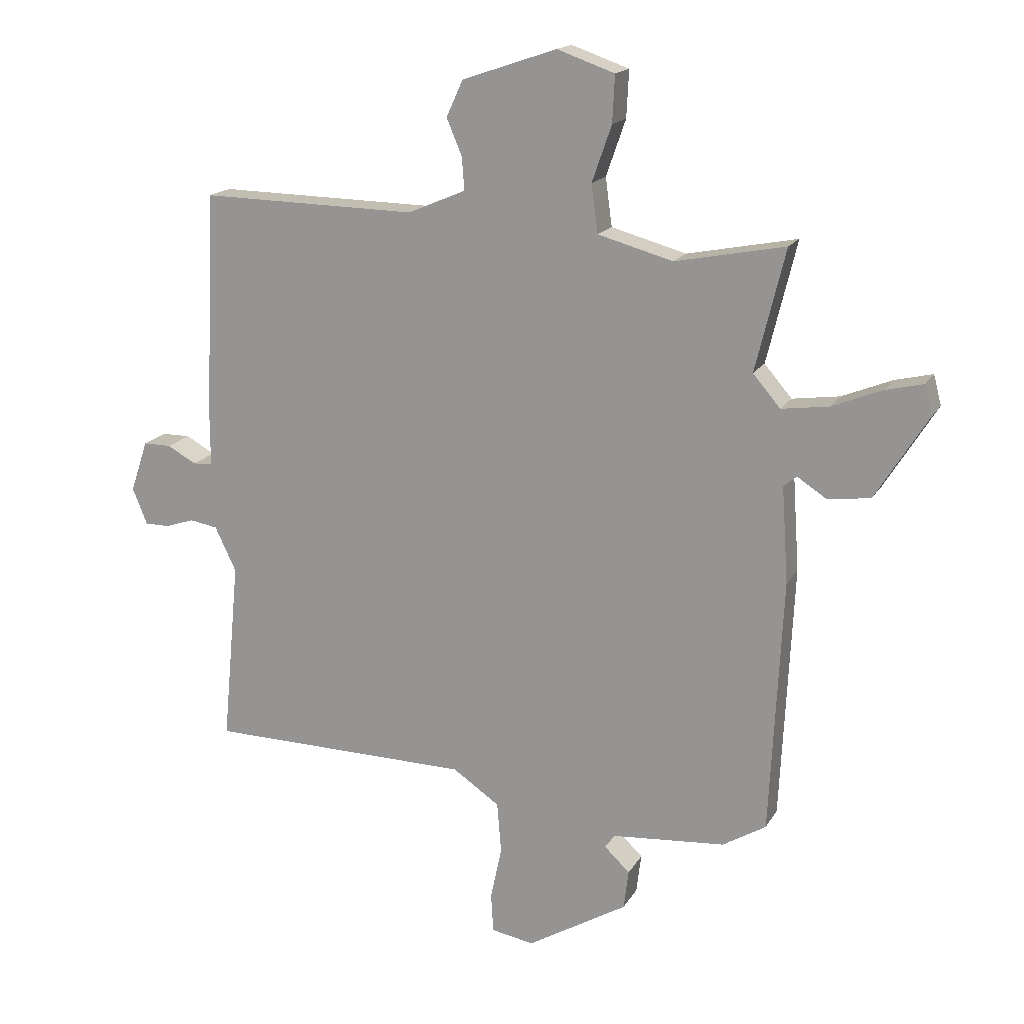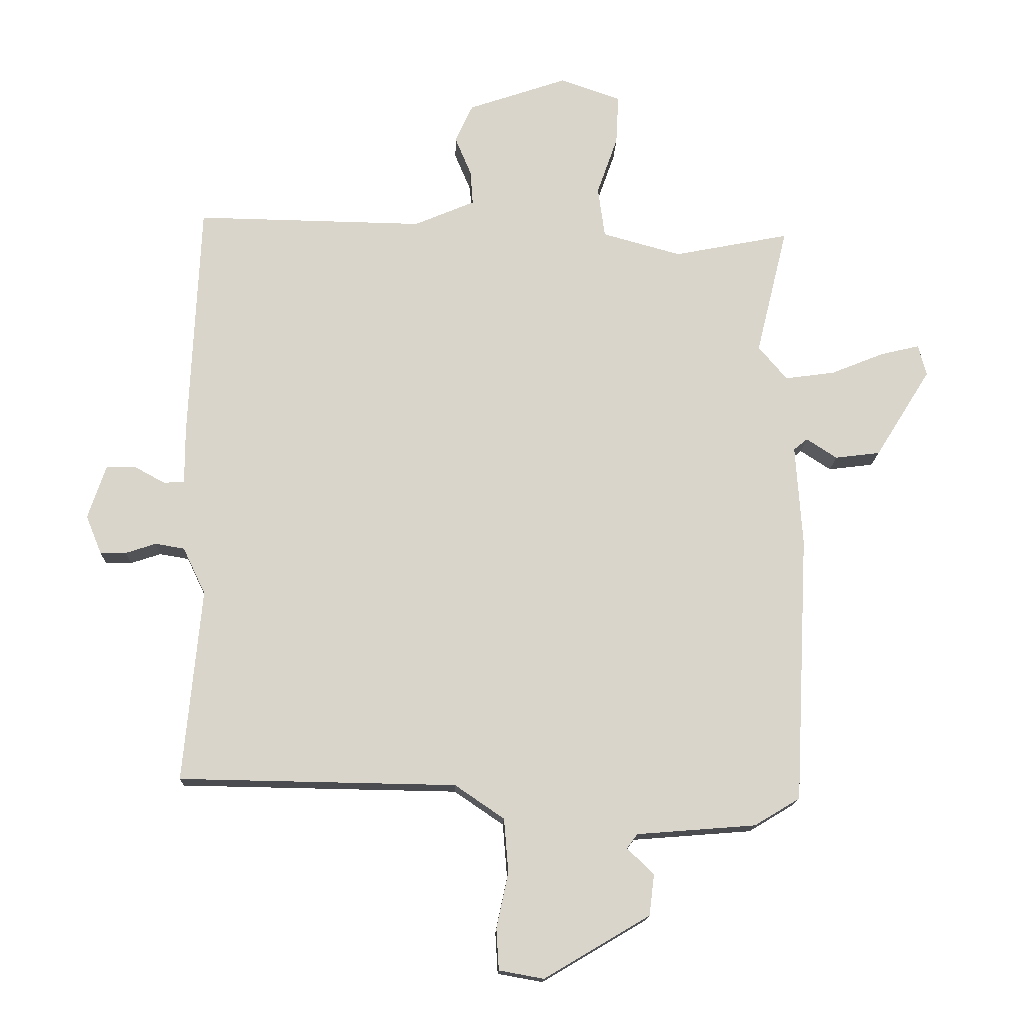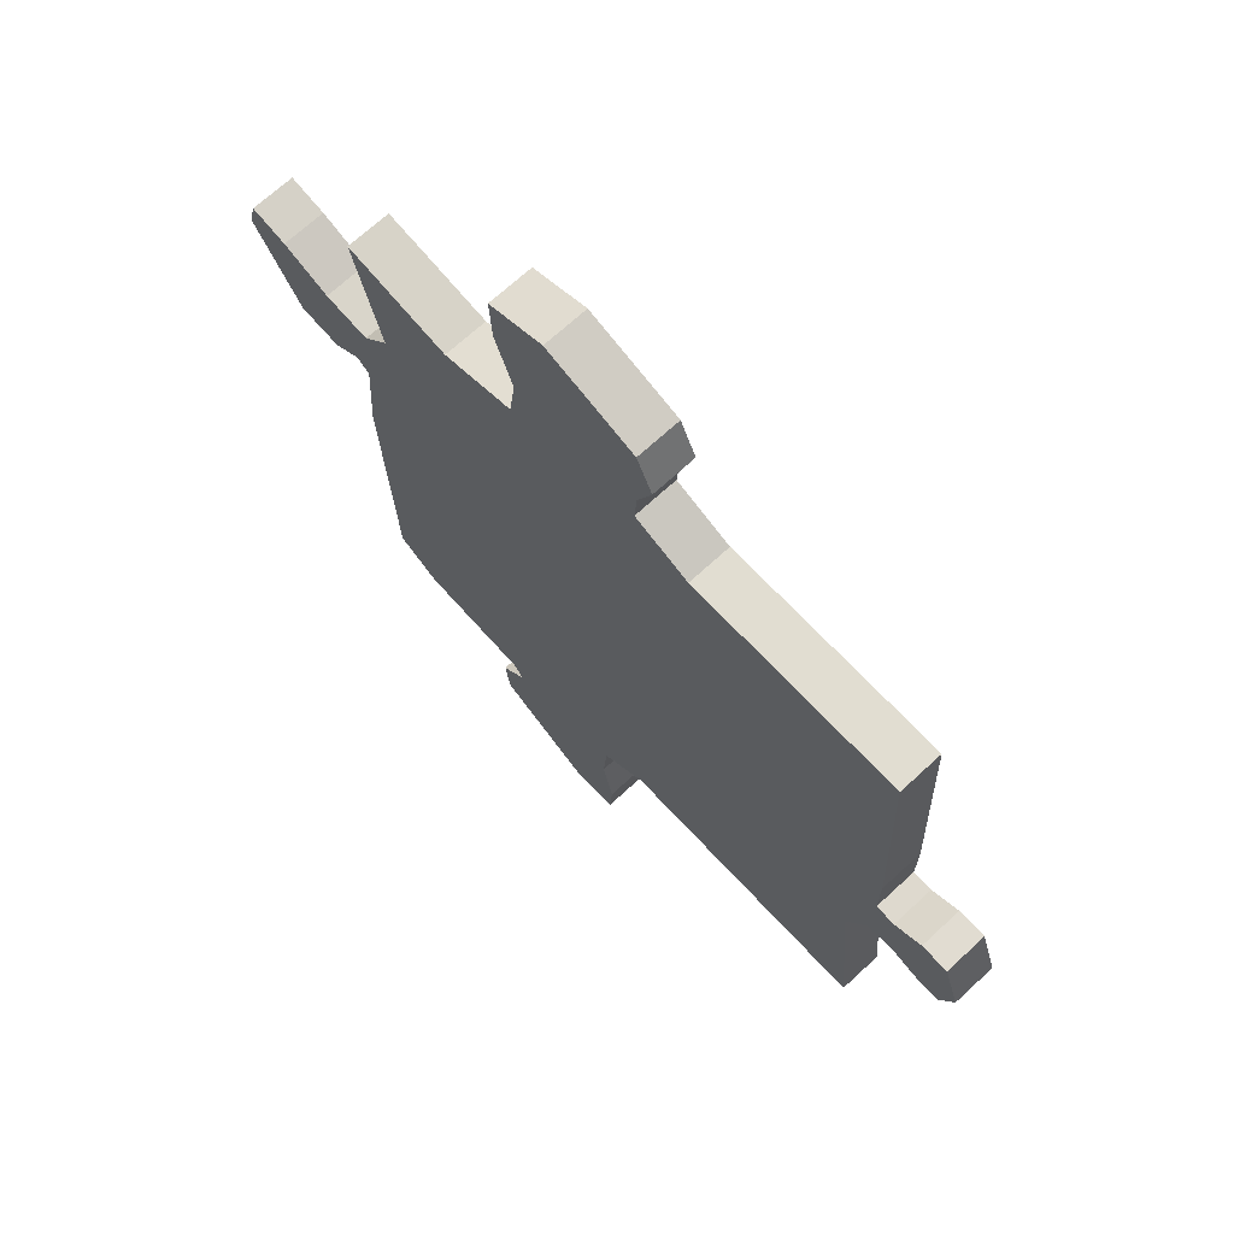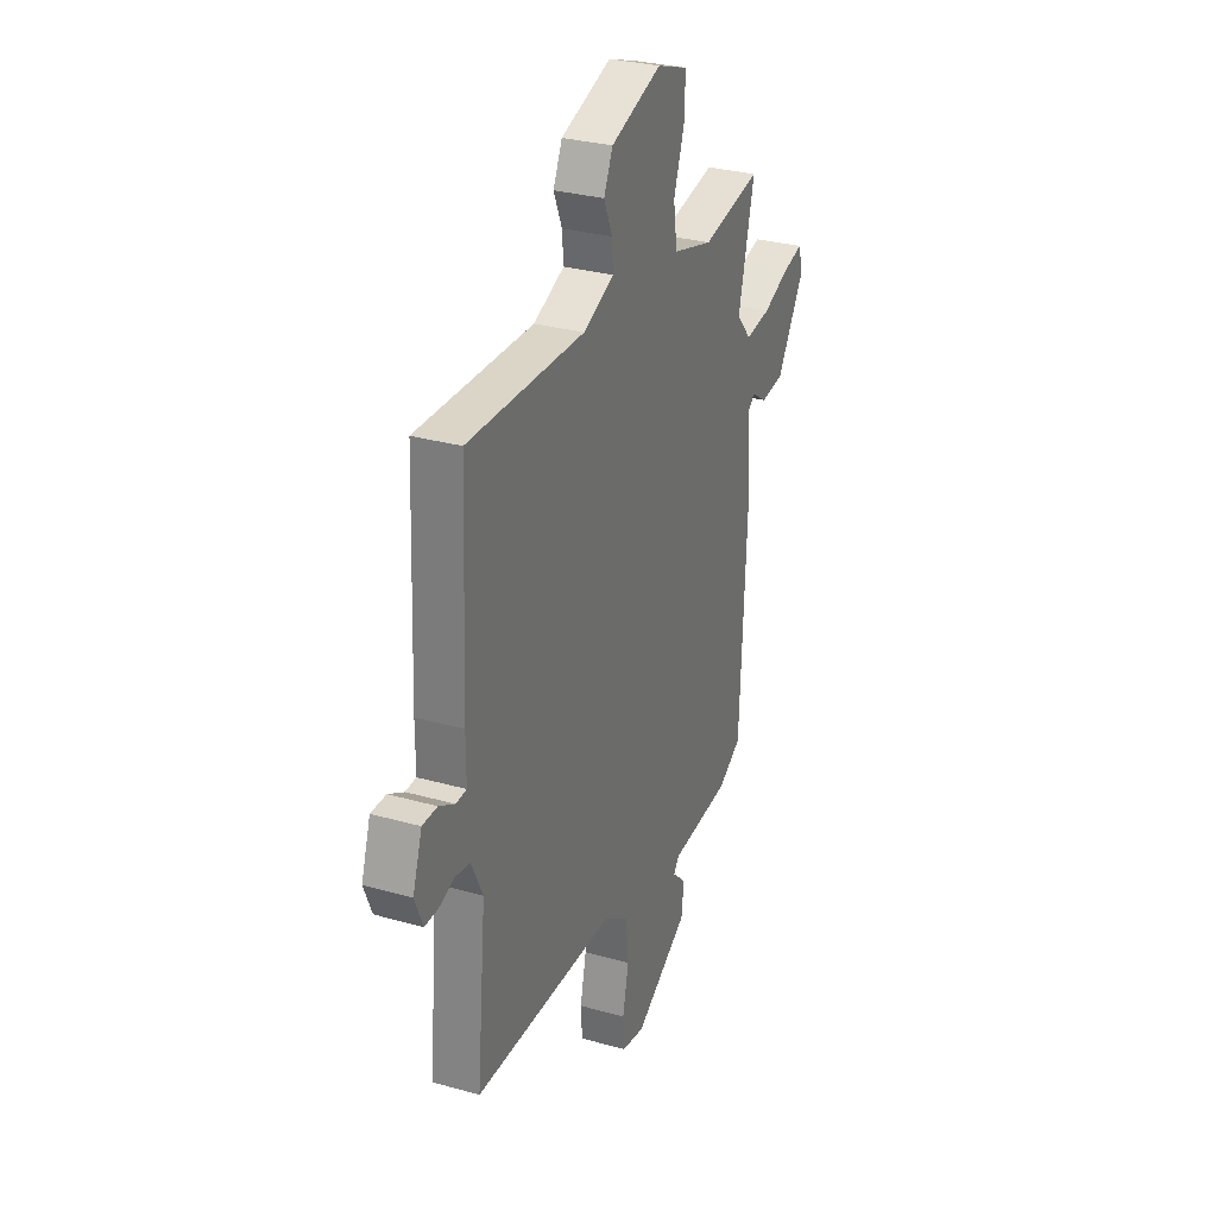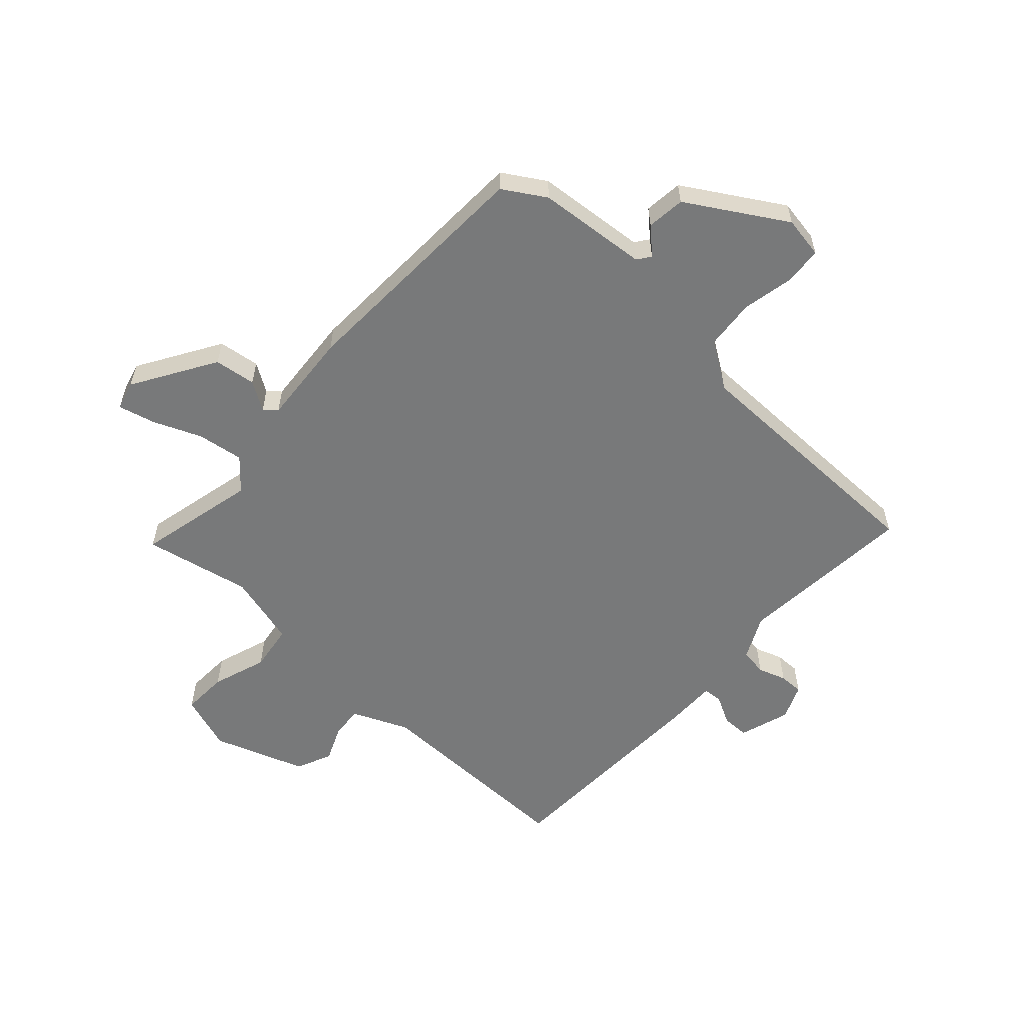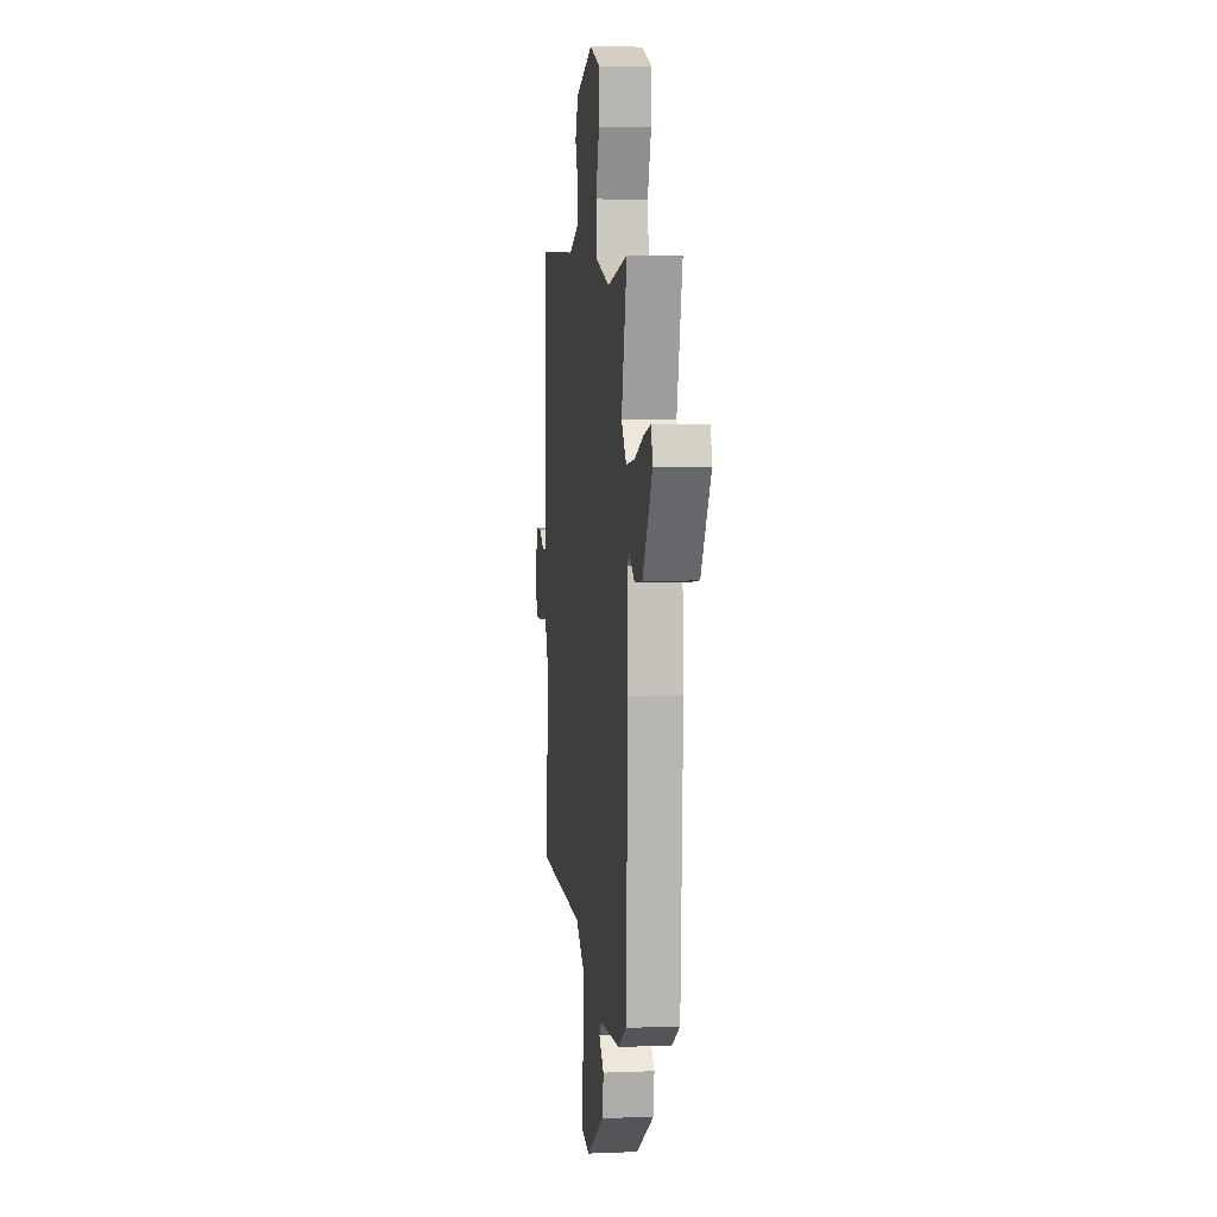
<metadata>
{"format":"obj","ext":"obj","renderer":"f3d","projection":"perspective","resolution":1024,"background":"white","views":[{"elev":16.8,"azim":20.9,"up":"+Z"},{"elev":-15.2,"azim":-1.8,"up":"+Z"},{"elev":69.3,"azim":-132.7,"up":"+Z"},{"elev":29.9,"azim":-67.5,"up":"+Z"},{"elev":-57.7,"azim":138.1,"up":"+Y"},{"elev":6.1,"azim":83.0,"up":"+Z"}]}
</metadata>
<code>
v -0.49 0.07 0.524
v -0.125 0.07 0.517
v -0.028 0.07 0.558
v -0.032 0.07 0.613
v -0.058 0.07 0.675
v -0.03 0.07 0.736
v 0.129 0.07 0.79
v 0.226 0.07 0.756
v 0.222 0.07 0.677
v 0.189 0.07 0.583
v 0.2 0.07 0.502
v 0.326 0.07 0.467
v 0.511 0.07 0.503
v 0.461 0.07 0.298
v 0.507 0.07 0.244
v 0.587 0.07 0.255
v 0.671 0.07 0.289
v 0.734 0.07 0.304
v 0.747 0.07 0.254
v 0.659 0.07 0.113
v 0.587 0.07 0.104
v 0.538 0.07 0.136
v 0.516 0.07 0.118
v 0.527 0.07 -0.044
v 0.506 0.07 -0.473
v 0.433 0.07 -0.517
v 0.242 0.07 -0.532
v 0.225 0.07 -0.555
v 0.268 0.07 -0.596
v 0.26 0.07 -0.662
v 0.091 0.07 -0.762
v 0.019 0.07 -0.749
v 0.015 0.07 -0.683
v 0.034 0.07 -0.594
v 0.027 0.07 -0.508
v -0.052 0.07 -0.454
v -0.496 0.07 -0.446
v -0.467 0.07 -0.138
v -0.503 0.07 -0.063
v -0.55 0.07 -0.055
v -0.598 0.07 -0.071
v -0.64 0.07 -0.071
v -0.665 0.07 -0.01
v -0.636 0.07 0.077
v -0.589 0.07 0.077
v -0.54 0.07 0.05
v -0.507 0.07 0.052
v -0.507 0.07 0.141
v -0.49 0 0.524
v -0.125 0 0.517
v -0.028 0 0.558
v -0.032 0 0.613
v -0.058 0 0.675
v -0.03 0 0.736
v 0.129 0 0.79
v 0.226 0 0.756
v 0.222 0 0.677
v 0.189 0 0.583
v 0.2 0 0.502
v 0.326 0 0.467
v 0.511 0 0.503
v 0.461 0 0.298
v 0.507 0 0.244
v 0.587 0 0.255
v 0.671 0 0.289
v 0.734 0 0.304
v 0.747 0 0.254
v 0.659 0 0.113
v 0.587 0 0.104
v 0.538 0 0.136
v 0.516 0 0.118
v 0.527 0 -0.044
v 0.506 0 -0.473
v 0.433 0 -0.517
v 0.242 0 -0.532
v 0.225 0 -0.555
v 0.268 0 -0.596
v 0.26 0 -0.662
v 0.091 0 -0.762
v 0.019 0 -0.749
v 0.015 0 -0.683
v 0.034 0 -0.594
v 0.027 0 -0.508
v -0.052 0 -0.454
v -0.496 0 -0.446
v -0.467 0 -0.138
v -0.503 0 -0.063
v -0.55 0 -0.055
v -0.598 0 -0.071
v -0.64 0 -0.071
v -0.665 0 -0.01
v -0.636 0 0.077
v -0.589 0 0.077
v -0.54 0 0.05
v -0.507 0 0.052
v -0.507 0 0.141
f 47 48 1 2
f 43 44 45 46
f 43 46 47
f 40 41 42 43
f 39 40 43 47
f 38 39 47 2
f 36 37 38 2
f 31 32 33 34
f 31 34 35
f 28 29 30 31
f 28 31 35
f 27 28 35 36
f 23 24 25 26
f 23 26 27 36
f 19 20 21 22
f 17 18 19 22
f 16 17 22 23
f 15 16 23 36
f 12 13 14
f 11 12 14
f 11 14 15 36
f 7 8 9 10
f 4 5 6 7
f 3 4 7 10
f 10 11 36
f 2 3 10 36
f 50 49 96 95
f 94 93 92 91
f 95 94 91
f 91 90 89 88
f 95 91 88 87
f 50 95 87 86
f 50 86 85 84
f 82 81 80 79
f 83 82 79
f 79 78 77 76
f 83 79 76
f 84 83 76 75
f 74 73 72 71
f 84 75 74 71
f 70 69 68 67
f 70 67 66 65
f 71 70 65 64
f 84 71 64 63
f 62 61 60
f 62 60 59
f 84 63 62 59
f 58 57 56 55
f 55 54 53 52
f 58 55 52 51
f 84 59 58
f 84 58 51 50
f 1 49 50 2
f 2 50 51 3
f 3 51 52 4
f 4 52 53 5
f 5 53 54 6
f 6 54 55 7
f 7 55 56 8
f 8 56 57 9
f 9 57 58 10
f 10 58 59 11
f 11 59 60 12
f 12 60 61 13
f 13 61 62 14
f 14 62 63 15
f 15 63 64 16
f 16 64 65 17
f 17 65 66 18
f 18 66 67 19
f 19 67 68 20
f 20 68 69 21
f 21 69 70 22
f 22 70 71 23
f 23 71 72 24
f 24 72 73 25
f 25 73 74 26
f 26 74 75 27
f 27 75 76 28
f 28 76 77 29
f 29 77 78 30
f 30 78 79 31
f 31 79 80 32
f 32 80 81 33
f 33 81 82 34
f 34 82 83 35
f 35 83 84 36
f 36 84 85 37
f 37 85 86 38
f 38 86 87 39
f 39 87 88 40
f 40 88 89 41
f 41 89 90 42
f 42 90 91 43
f 43 91 92 44
f 44 92 93 45
f 45 93 94 46
f 46 94 95 47
f 47 95 96 48
f 48 96 49 1

</code>
